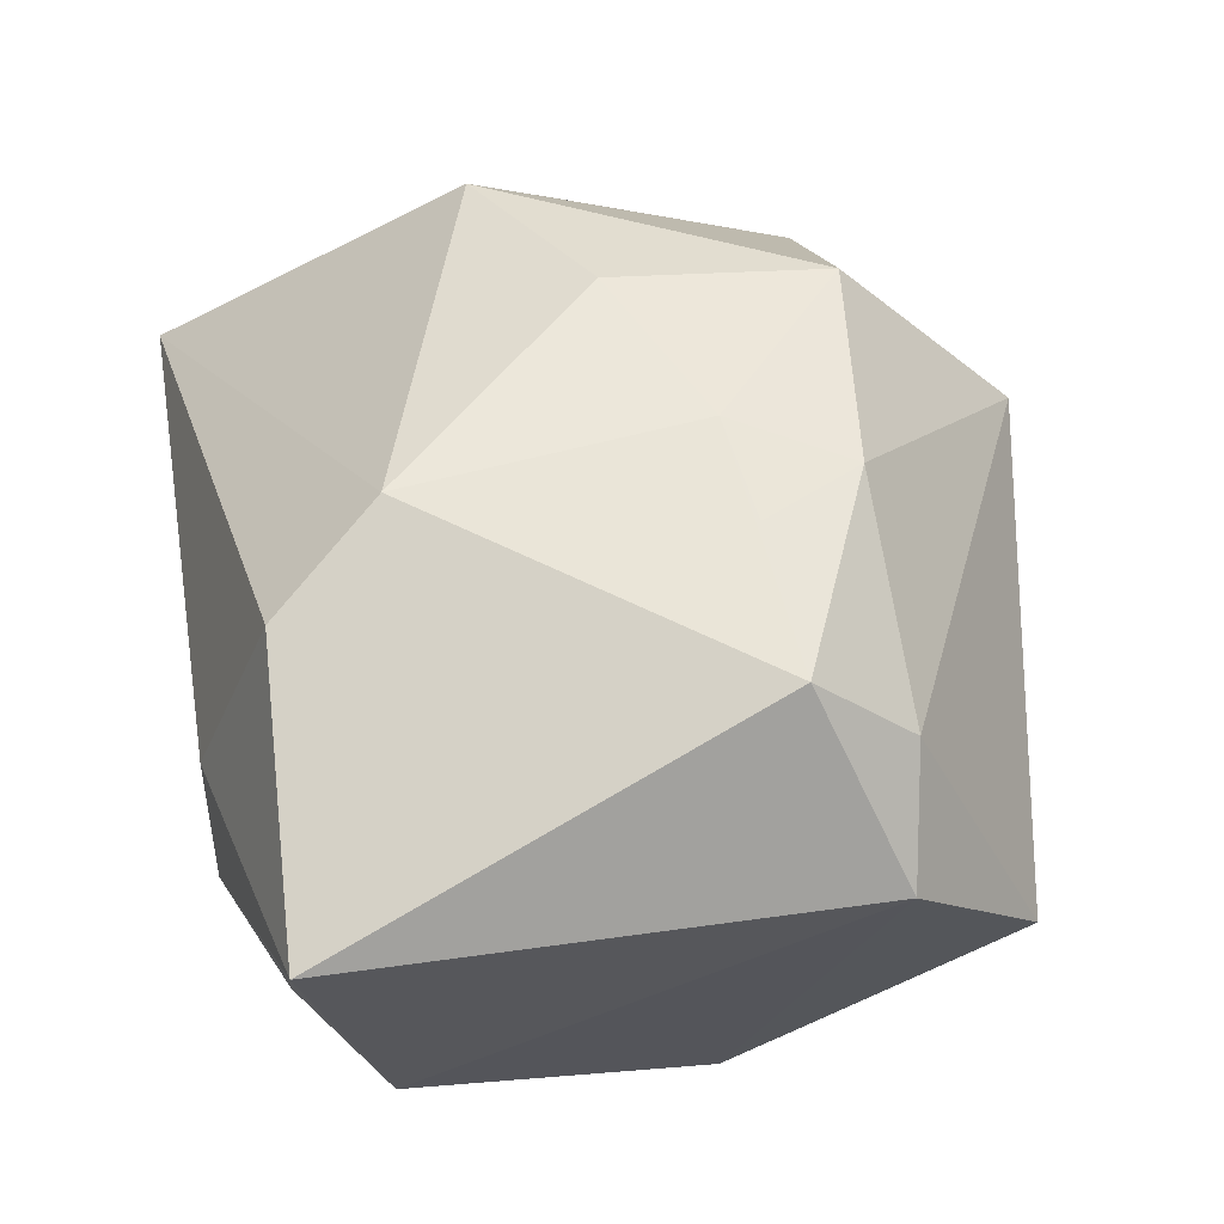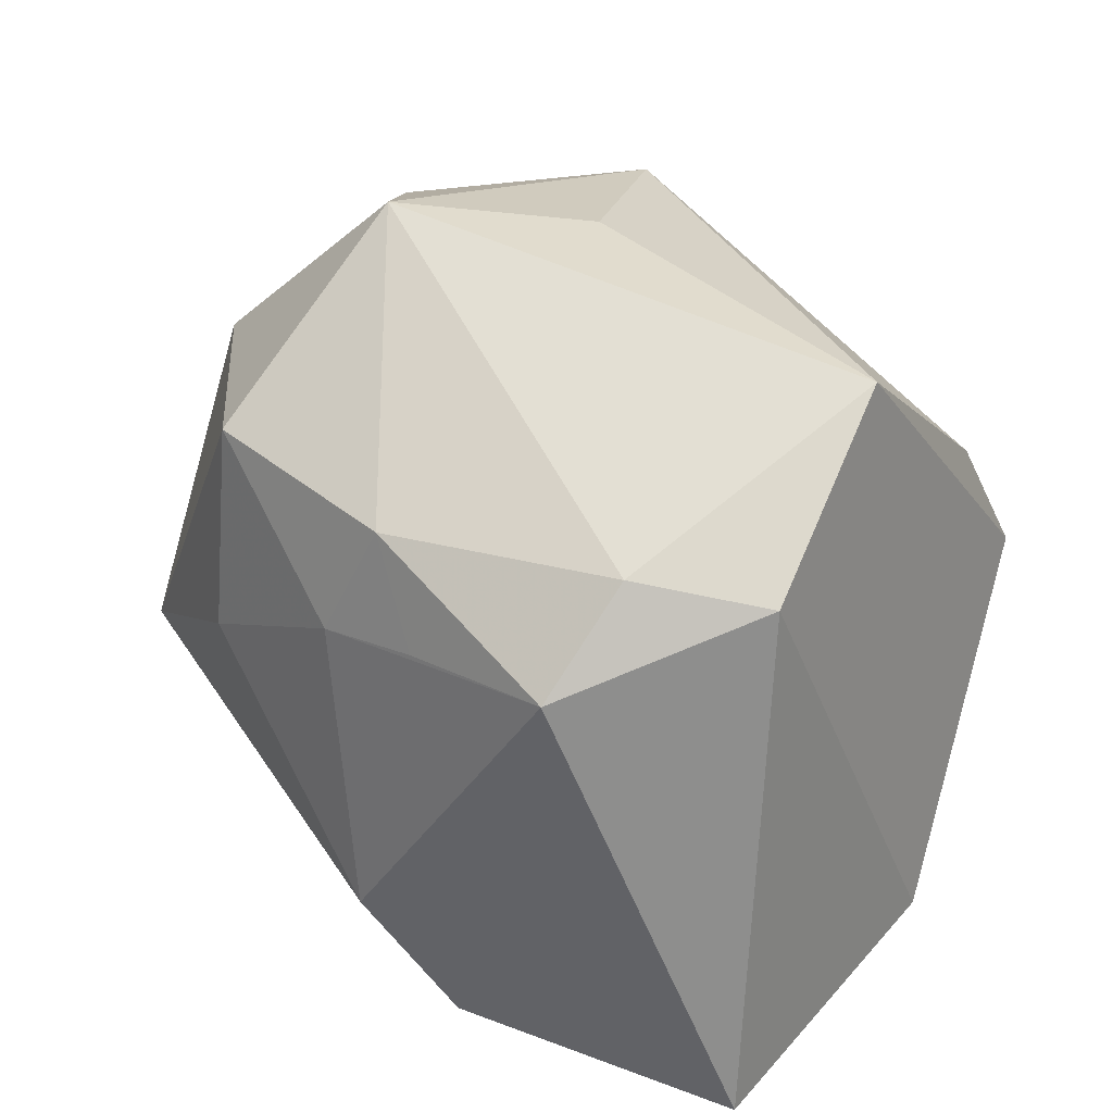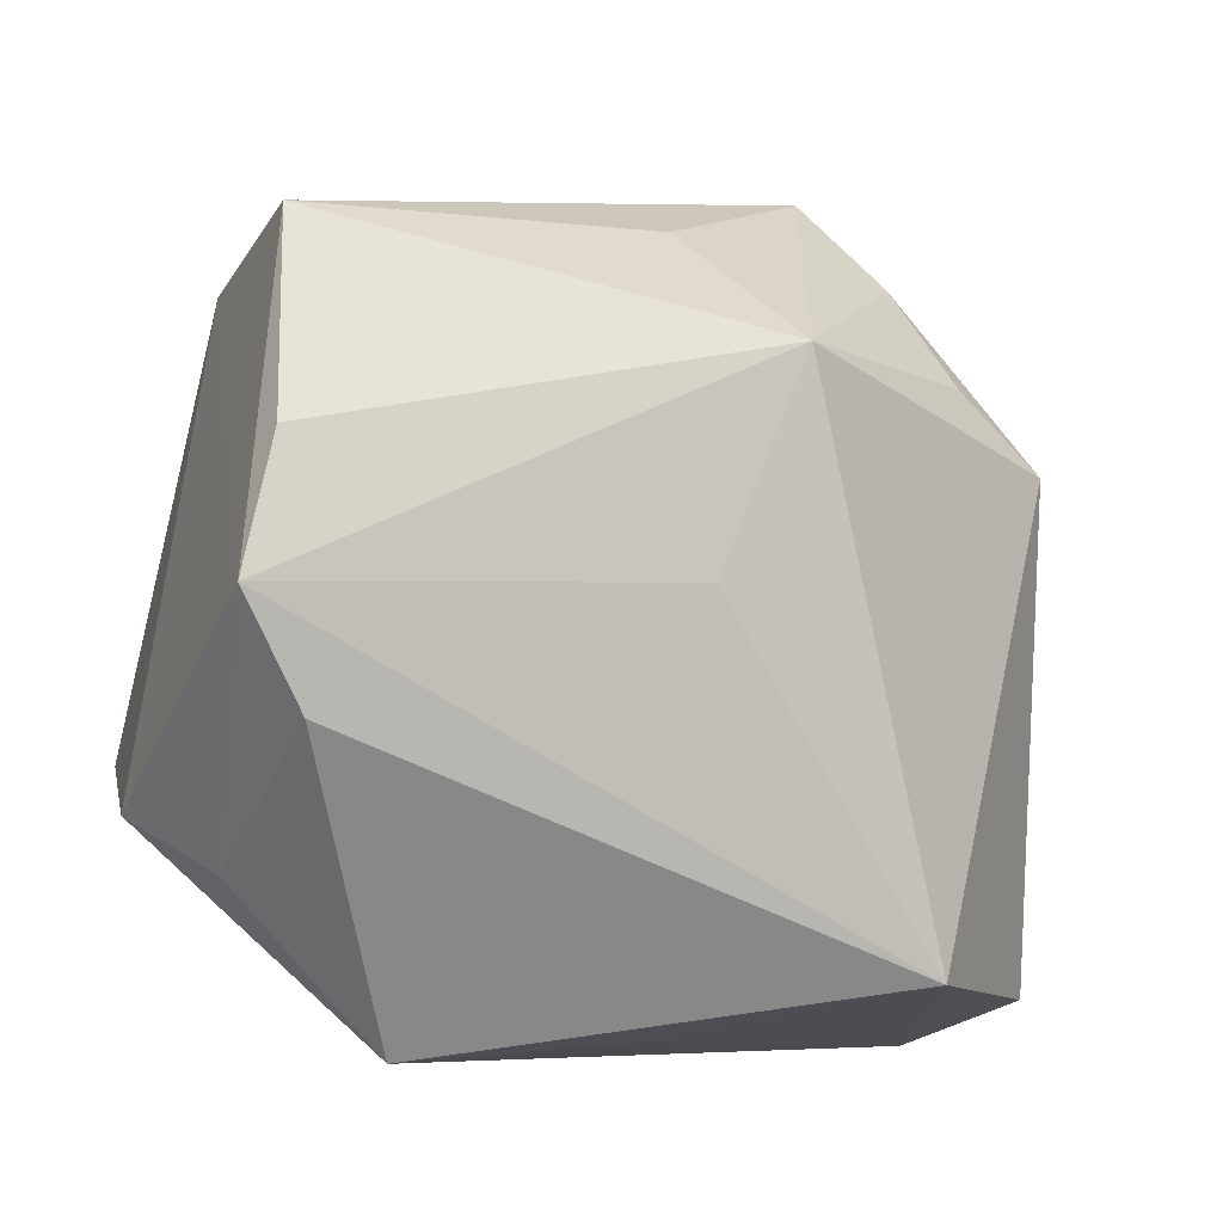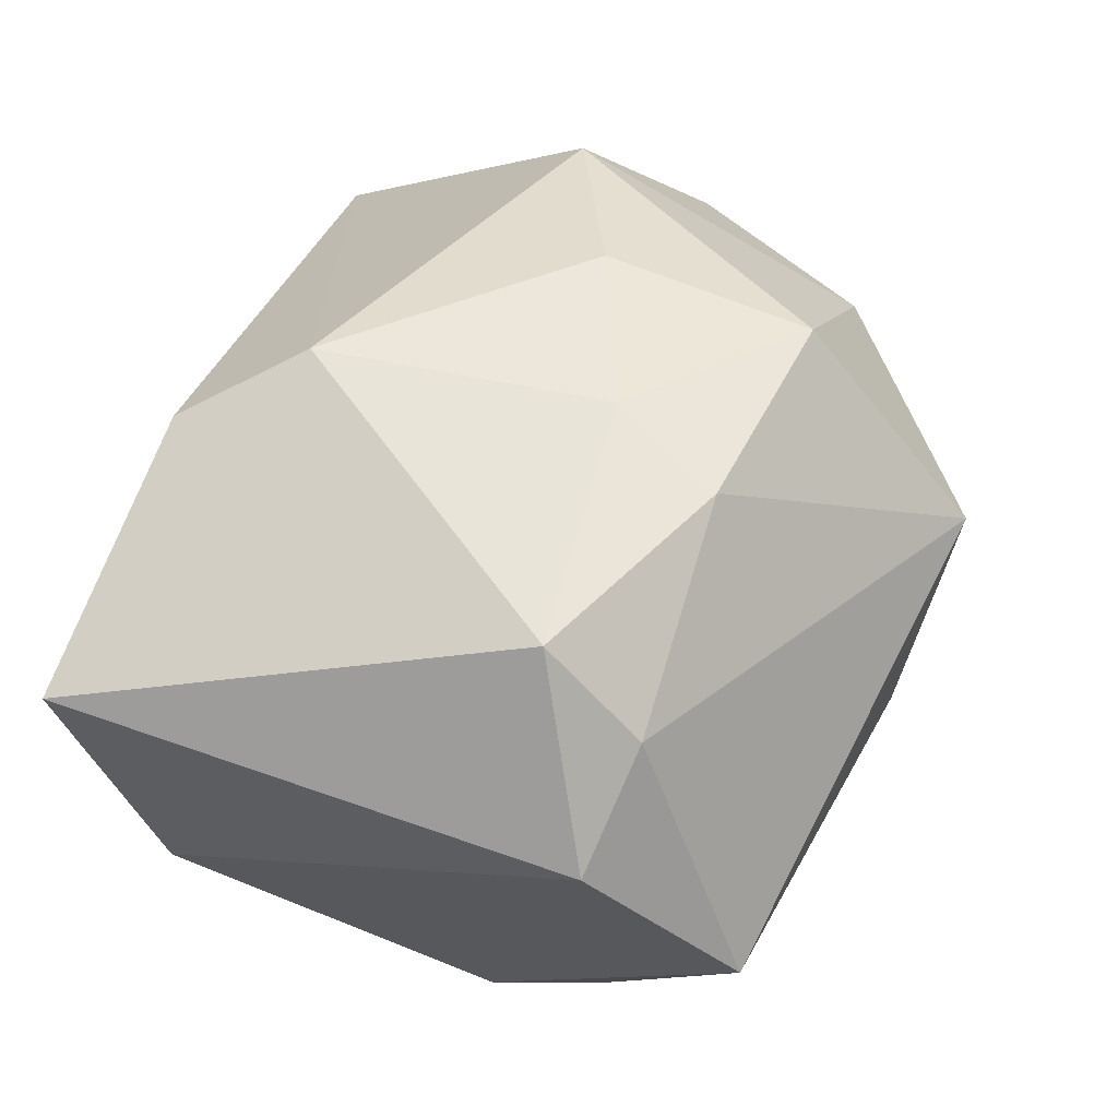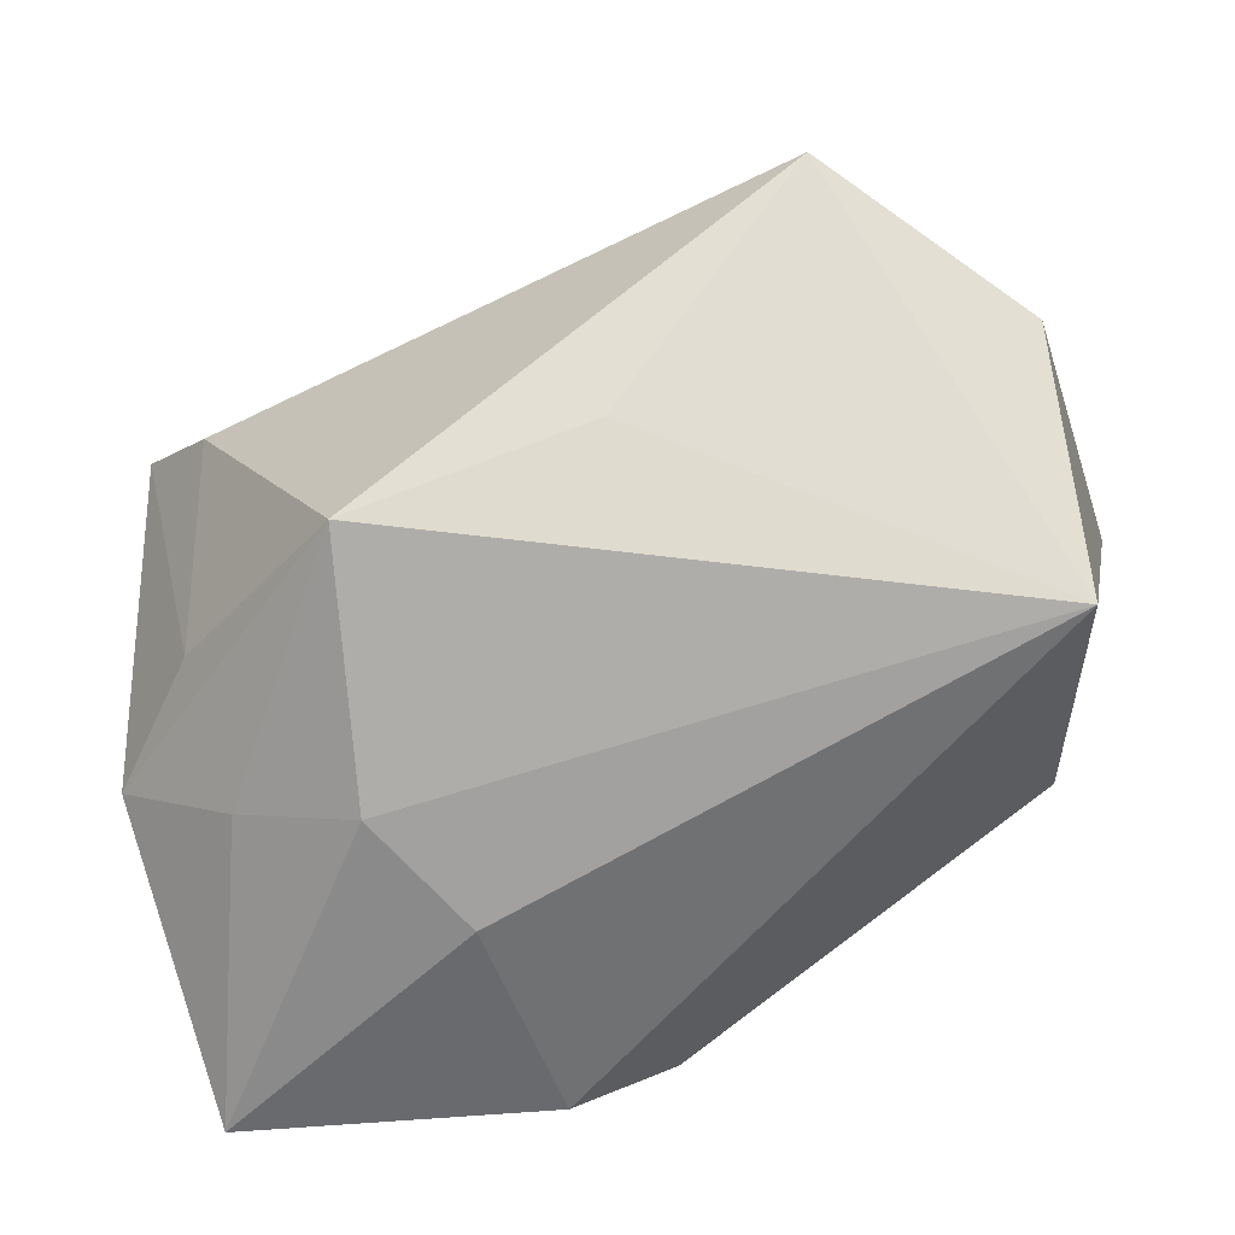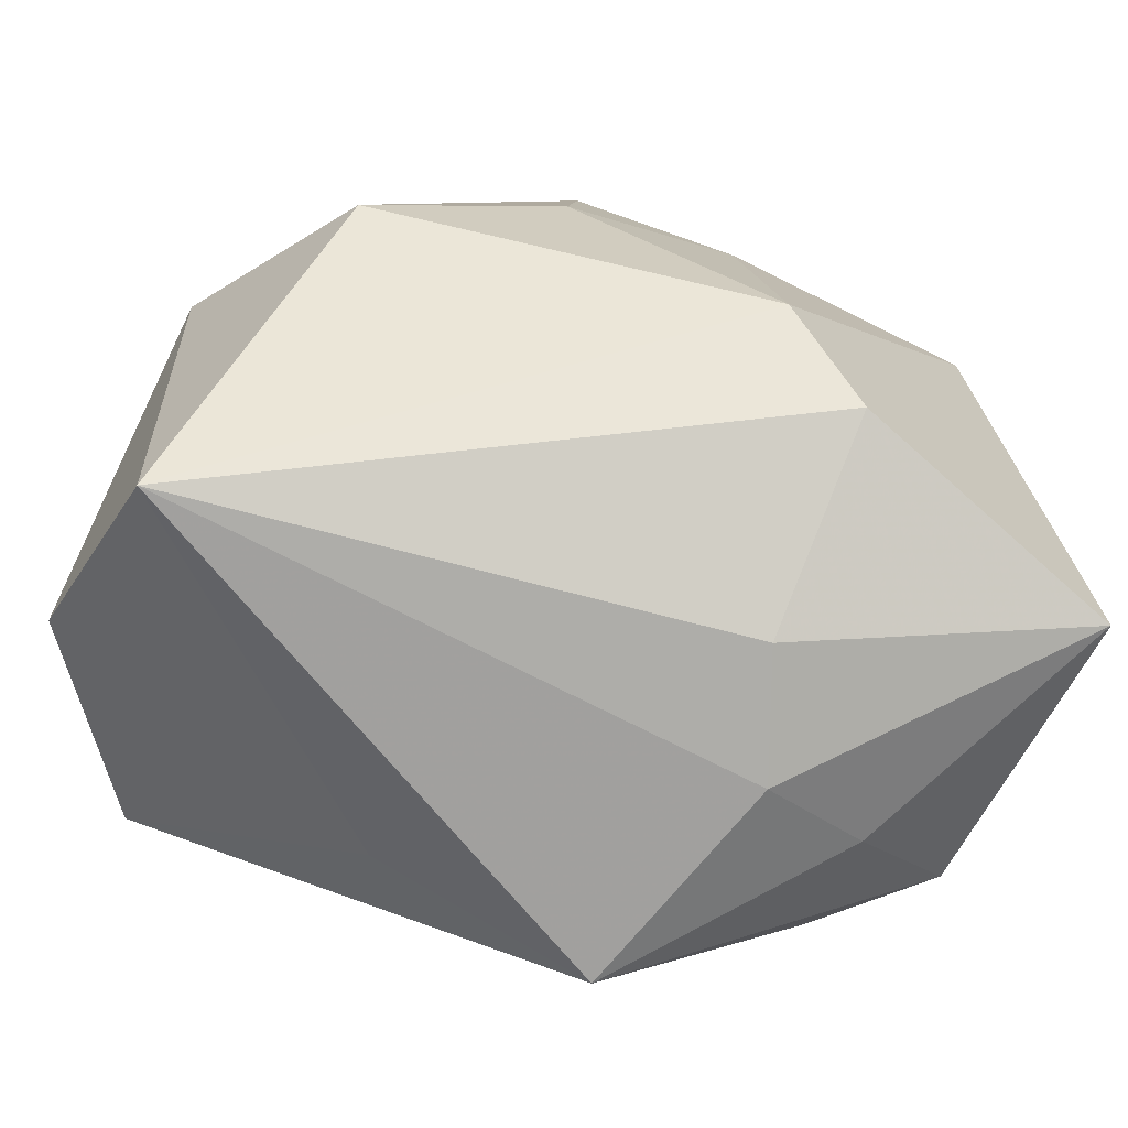
<metadata>
{"format":"obj","ext":"obj","renderer":"f3d","projection":"perspective","resolution":1024,"background":"white","views":[{"elev":52.8,"azim":80.3,"up":"+Z"},{"elev":29.8,"azim":48.5,"up":"+Y"},{"elev":-72.3,"azim":166.8,"up":"+Z"},{"elev":51.3,"azim":110.4,"up":"+Z"},{"elev":-72.6,"azim":-154.7,"up":"+Y"},{"elev":-76.8,"azim":-18.6,"up":"+Y"}]}
</metadata>
<code>
v 0.01907 -0.0152 -0.01353
v -0.008348 0.002782 0.02209
v 0.021 0.005579 -0.02059
v 0.01245 -0.02389 -0.003528
v 0.003287 0.007703 0.02209
v 0.01948 -0.02048 -0.005753
v -0.02959 0.003227 0.007953
v -0.007938 -0.01854 -0.01661
v 0.009803 -0.02384 0.004785
v 0.02047 0.009371 0.0197
v -0.01939 0.01701 0.01195
v -0.00684 0.02859 0.008351
v 0.02774 0.01441 0.008187
v 0.0288 -0.01992 0.01118
v 0.005313 0.0249 -0.007552
v 0.02601 -0.01513 -0.007906
v 0.006859 -0.02248 -0.01863
v -0.01296 0.0257 0.002132
v -0.01798 0.02181 -0.003751
v -0.005042 0.01102 -0.01867
v -0.02464 0.01721 -0.001994
v -0.02096 -0.003342 0.01857
v 0.01034 0.008689 0.02109
v -0.007353 0.01695 0.02141
v 0.005649 -0.01159 0.02209
v 0.02104 0.01572 0.01395
v 0.001177 0.02687 -0.002125
v -0.007338 0.02475 -0.01422
v 0.01577 -0.001064 -0.02169
v 0.024 0.02368 -0.00315
v -0.02309 -0.008074 -0.023
v -0.03078 -0.01346 -0.01031
v 0.006825 0.01532 0.0206
v -0.02712 -0.02389 0.002035
v 0.02094 0.01366 -0.01577
v 0.01103 -0.01878 0.01863
f 31 34 32
f 21 31 32
f 28 31 21
f 27 28 12
f 36 34 9
f 9 14 36
f 12 33 26
f 10 26 33
f 10 14 13
f 13 26 10
f 17 34 8
f 8 31 17
f 34 31 8
f 12 28 18
f 13 14 16
f 16 3 13
f 16 1 3
f 17 1 16
f 17 31 29
f 31 3 29
f 29 1 17
f 3 1 29
f 20 31 28
f 28 3 20
f 20 3 31
f 13 3 30
f 30 27 12
f 30 26 13
f 12 26 30
f 14 9 4
f 4 34 17
f 4 9 34
f 25 34 36
f 25 22 34
f 36 14 25
f 14 10 25
f 32 34 7
f 34 22 7
f 7 21 32
f 11 7 22
f 21 7 11
f 12 18 11
f 11 18 21
f 28 21 19
f 19 18 28
f 21 18 19
f 17 16 6
f 6 16 14
f 6 4 17
f 14 4 6
f 35 3 28
f 28 30 35
f 35 30 3
f 28 27 15
f 15 30 28
f 27 30 15
f 24 11 22
f 24 33 12
f 12 11 24
f 23 10 33
f 22 25 2
f 2 24 22
f 24 2 5
f 33 24 5
f 5 23 33
f 5 2 25
f 5 25 10
f 10 23 5

</code>
